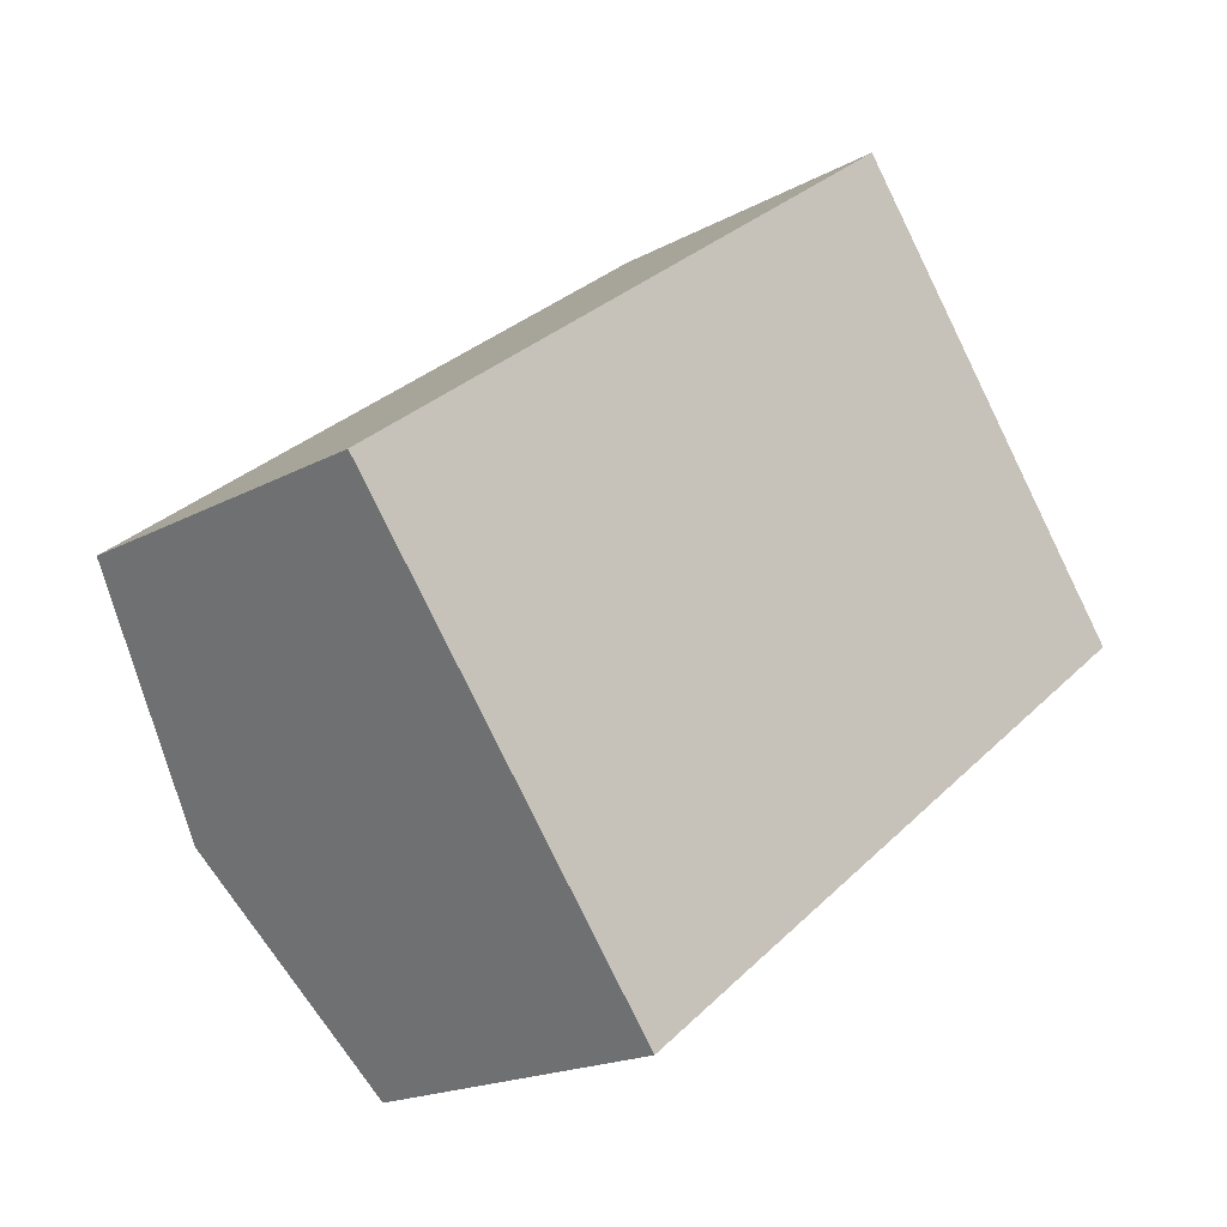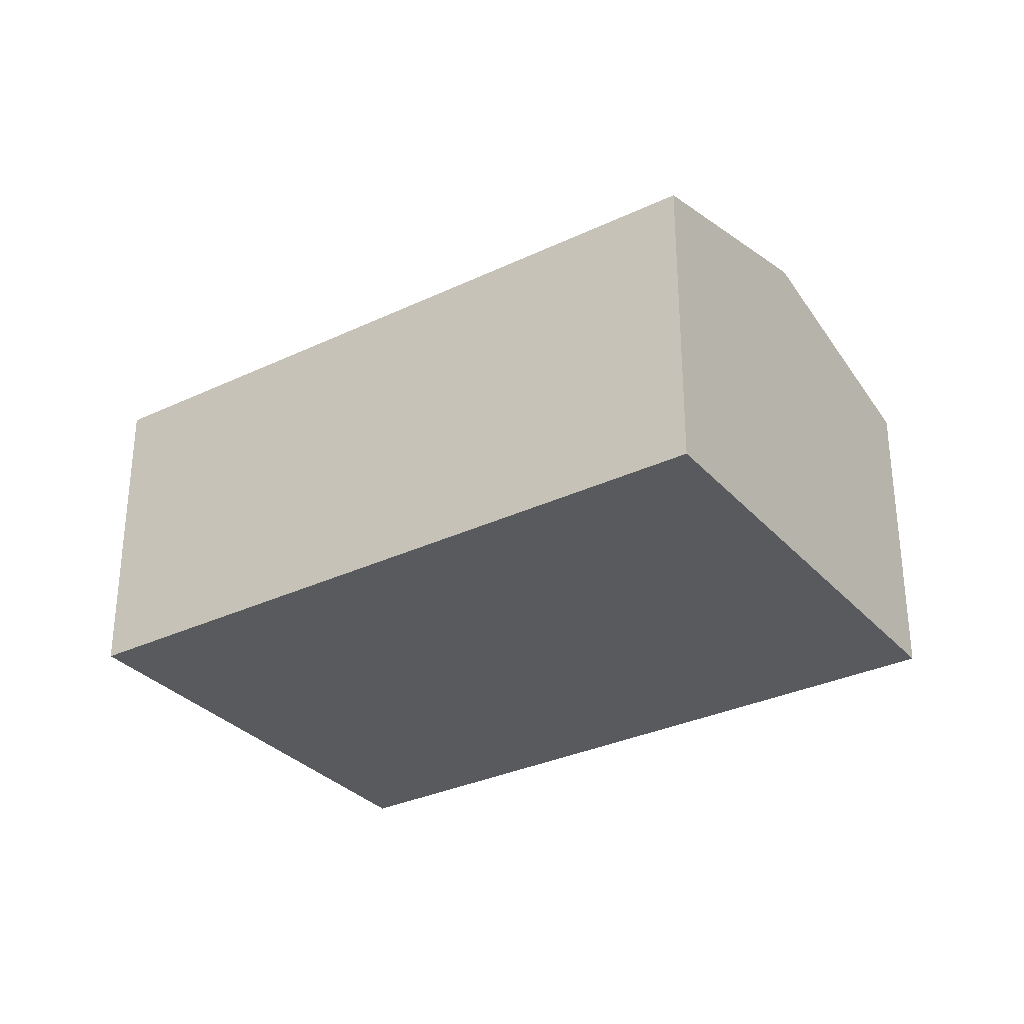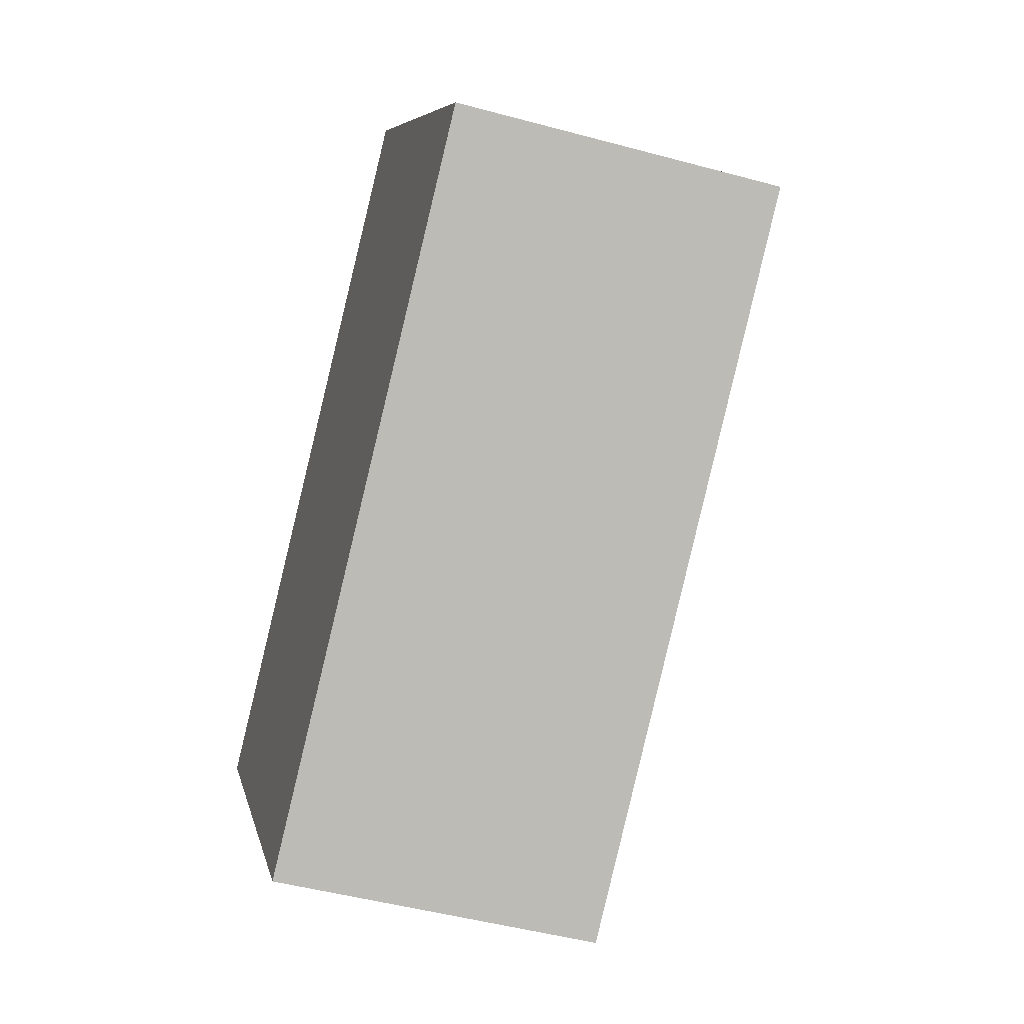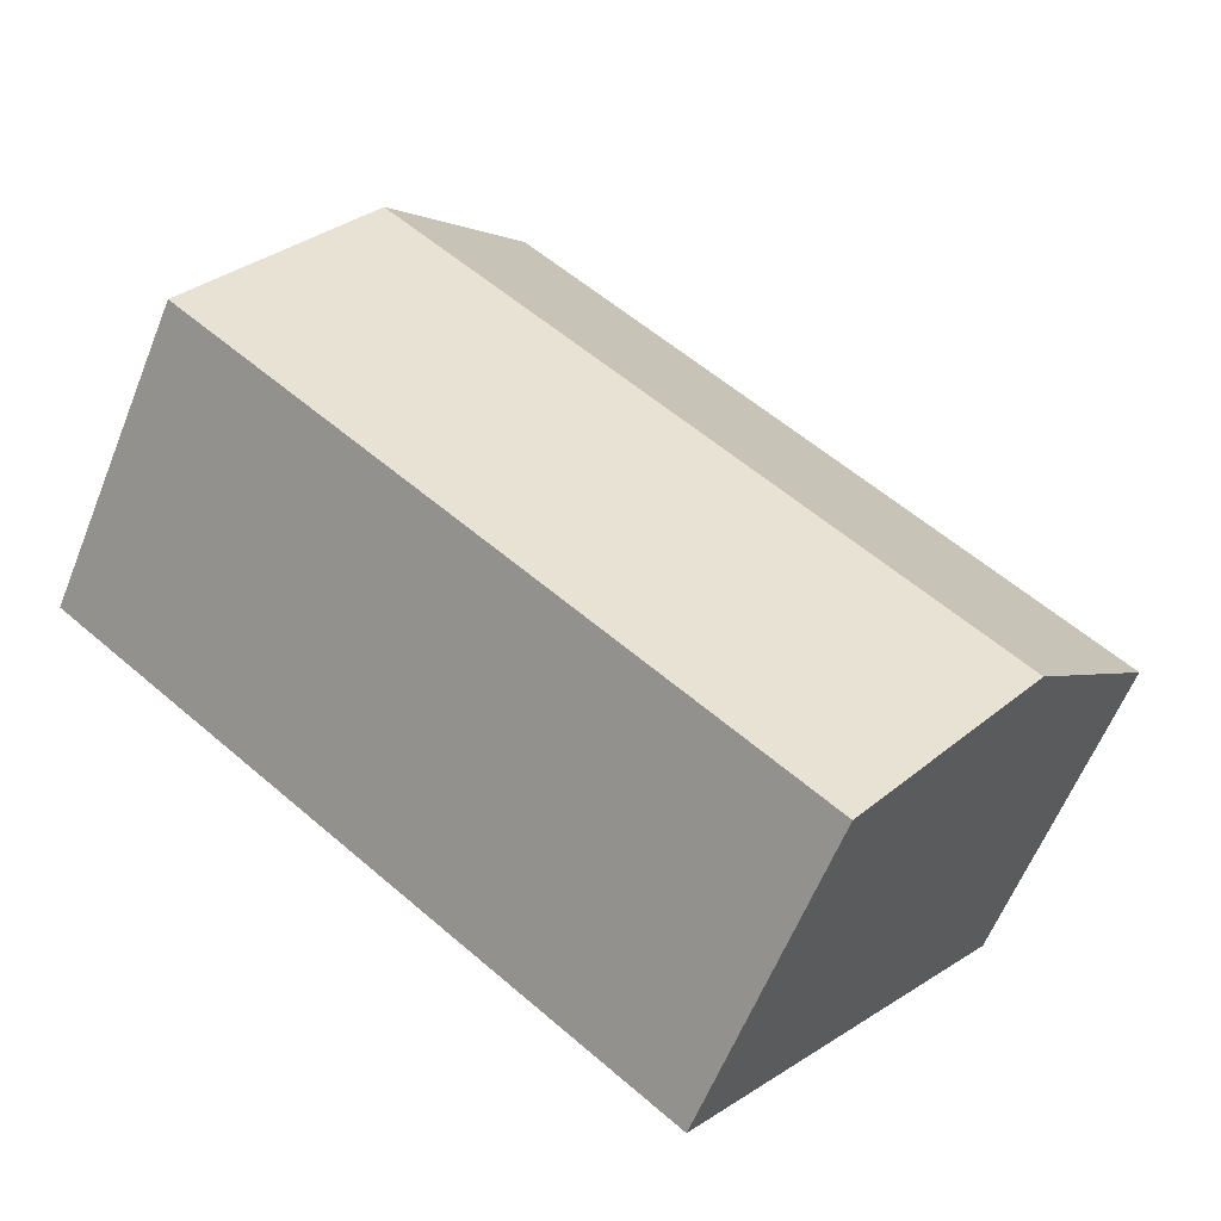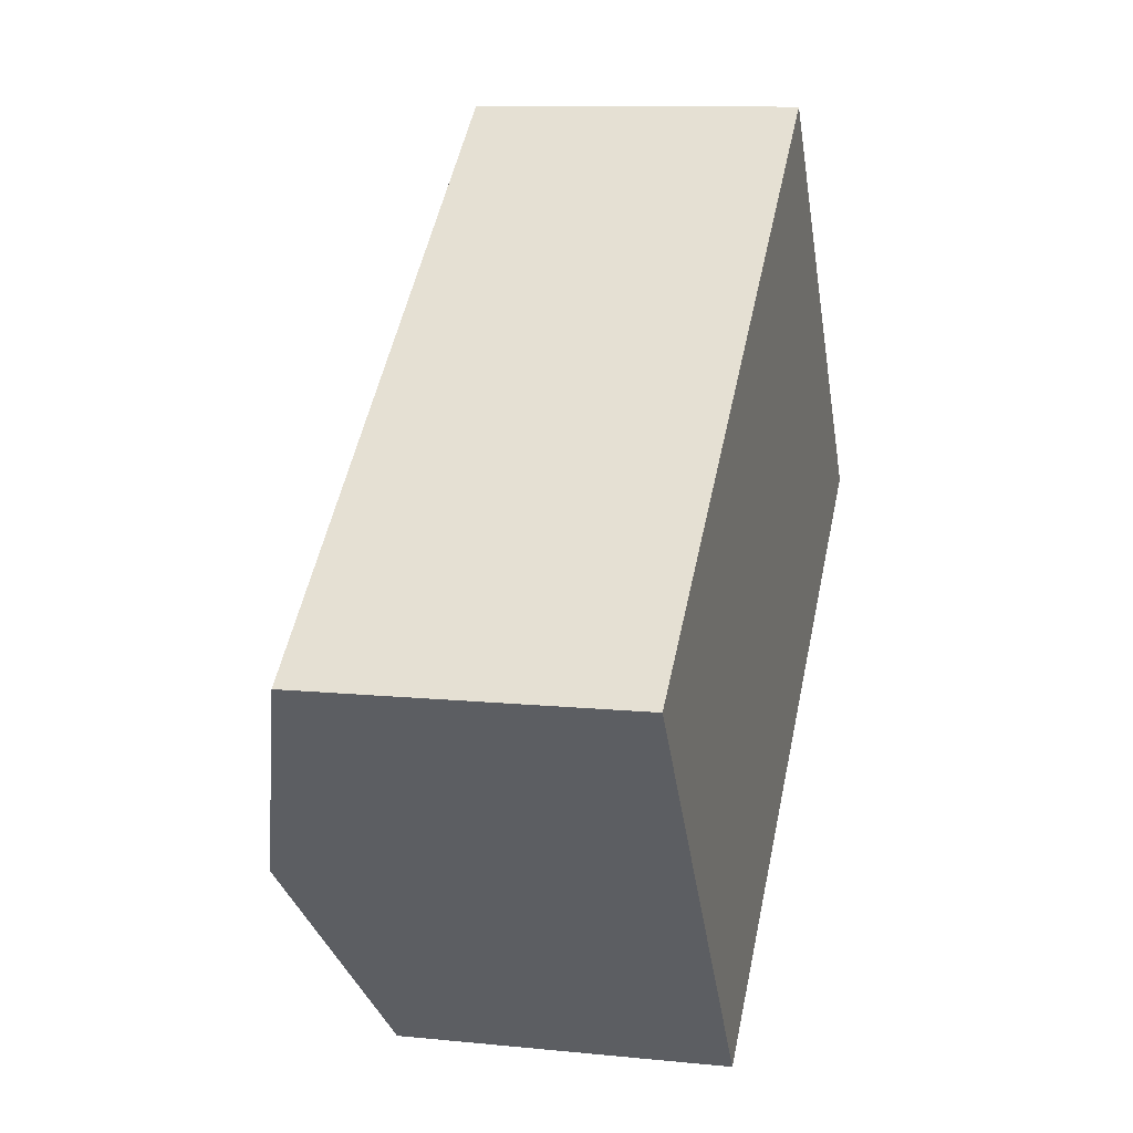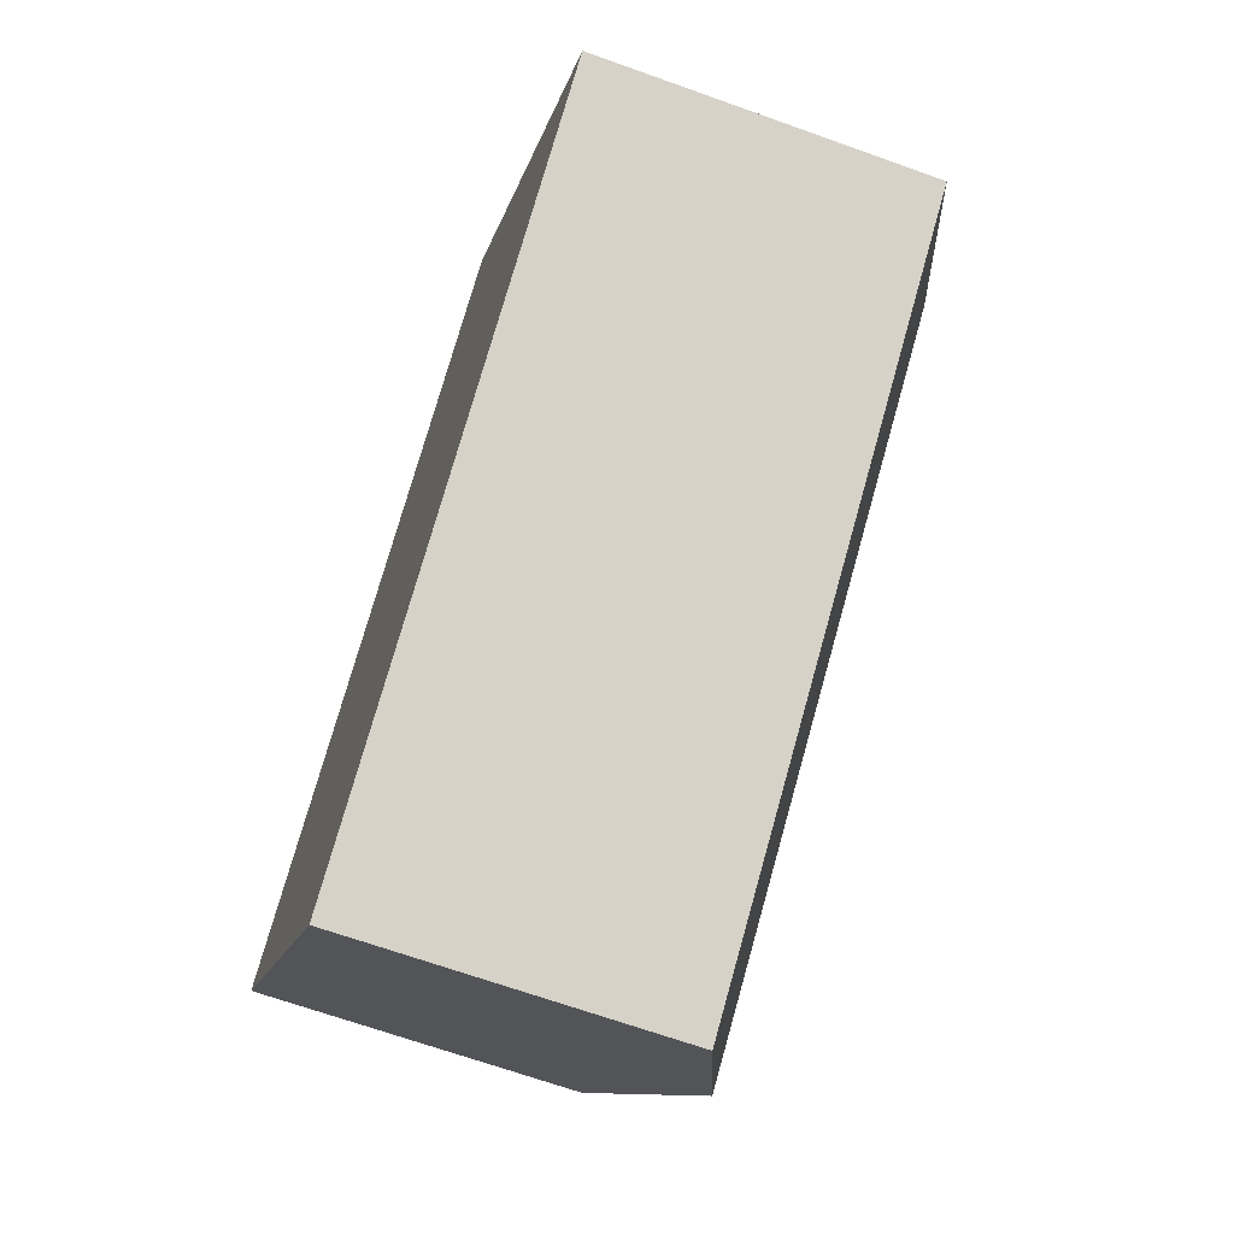
<metadata>
{"format":"obj","ext":"obj","renderer":"f3d","projection":"perspective","resolution":1024,"background":"white","views":[{"elev":-18.5,"azim":-43.8,"up":"+Z"},{"elev":-31.6,"azim":-3.5,"up":"+Y"},{"elev":-47.7,"azim":73.0,"up":"+Z"},{"elev":-60.3,"azim":158.2,"up":"+Z"},{"elev":10.5,"azim":-75.6,"up":"+Z"},{"elev":-67.2,"azim":70.2,"up":"+Z"}]}
</metadata>
<code>
v  1.306 3.246 -1.705
v  7.615 2.704 0.42
v  2.612 2.703 -3.411
v  6.31 3.246 2.125
v  5.004 2.704 3.831
v  0 2.704 1.656e-16
v  0 0 0
v  5.004 -2.346e-16 3.831
v  6.31 -1.301e-16 2.125
v  7.615 -2.572e-17 0.42
v  2.612 2.089e-16 -3.411
v  1.306 1.044e-16 -1.705
g defaultobject
f 1 2 3
f 2 1 4
f 5 1 6
f 1 5 4
f 7 5 6
f 5 7 8
f 8 4 5
f 4 8 2
f 2 8 9
f 2 9 10
f 10 3 2
f 3 10 11
f 1 7 6
f 7 1 3
f 7 3 12
f 12 3 11
f 12 8 7
f 8 12 9
f 9 12 11
f 9 11 10

</code>
